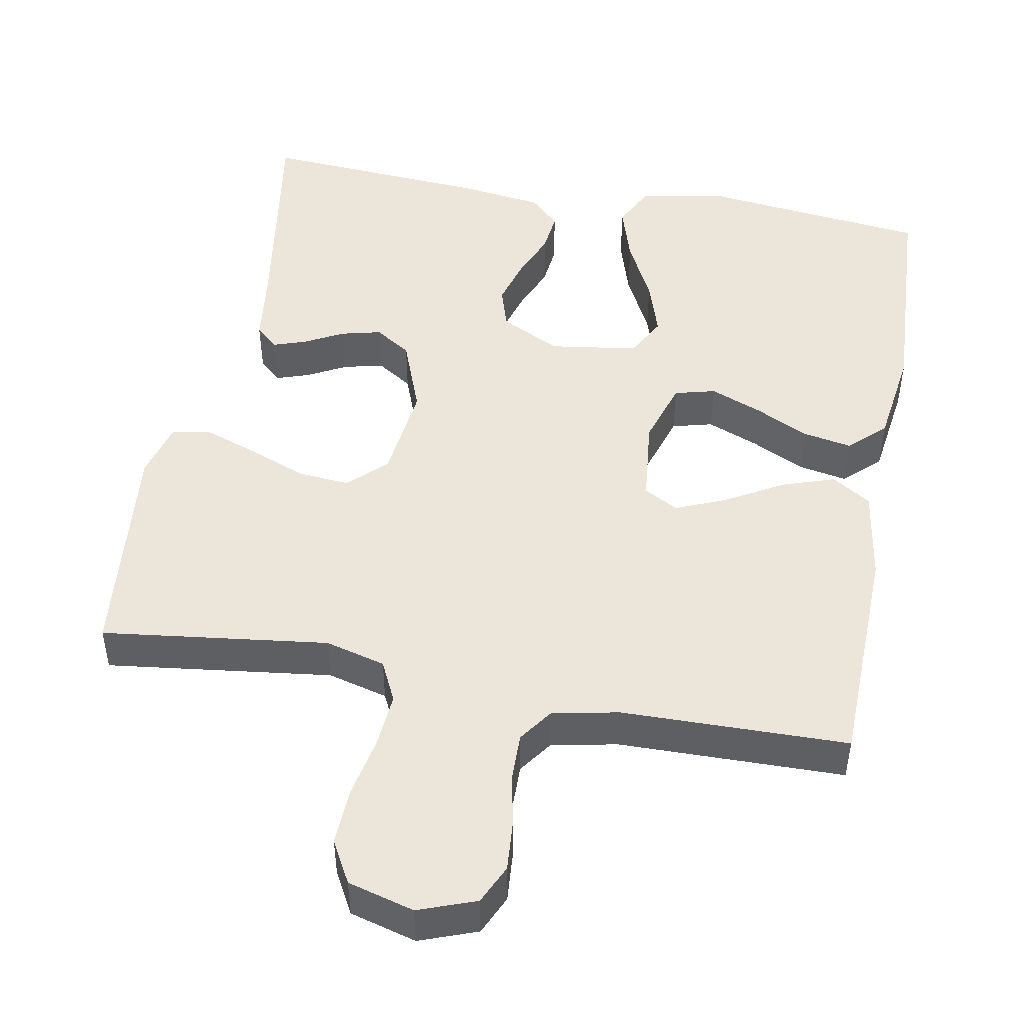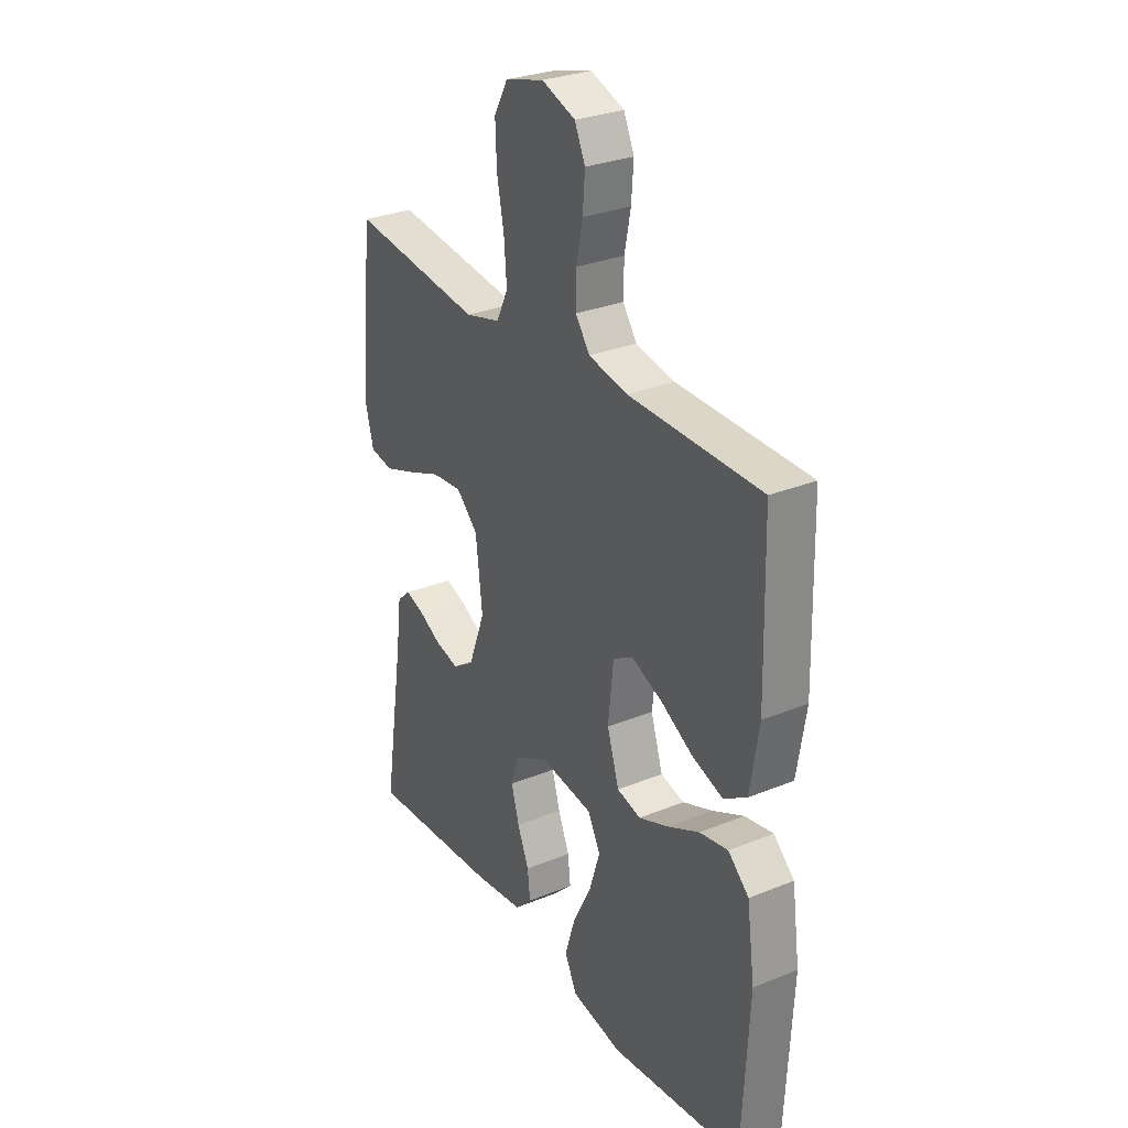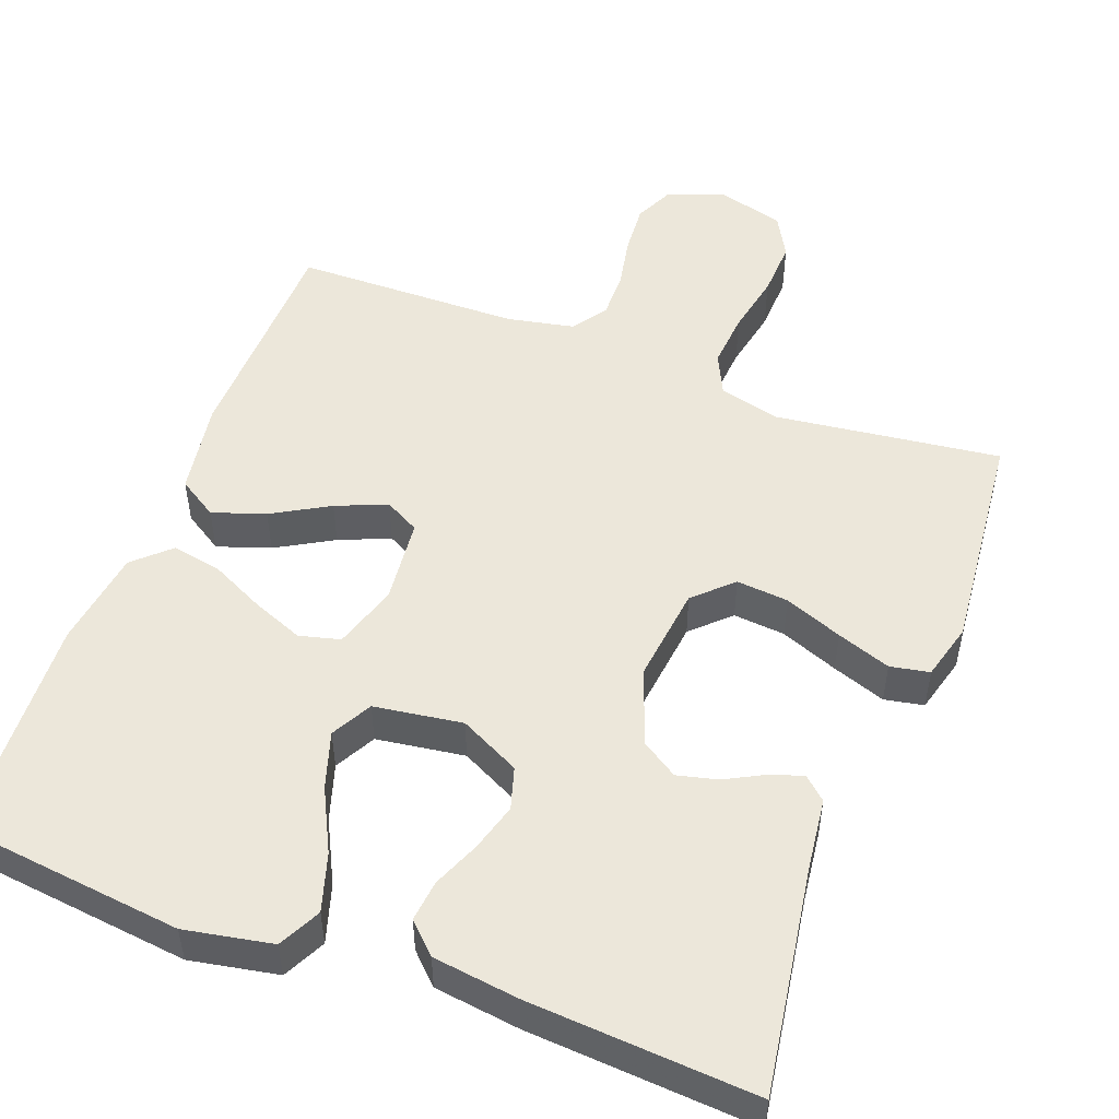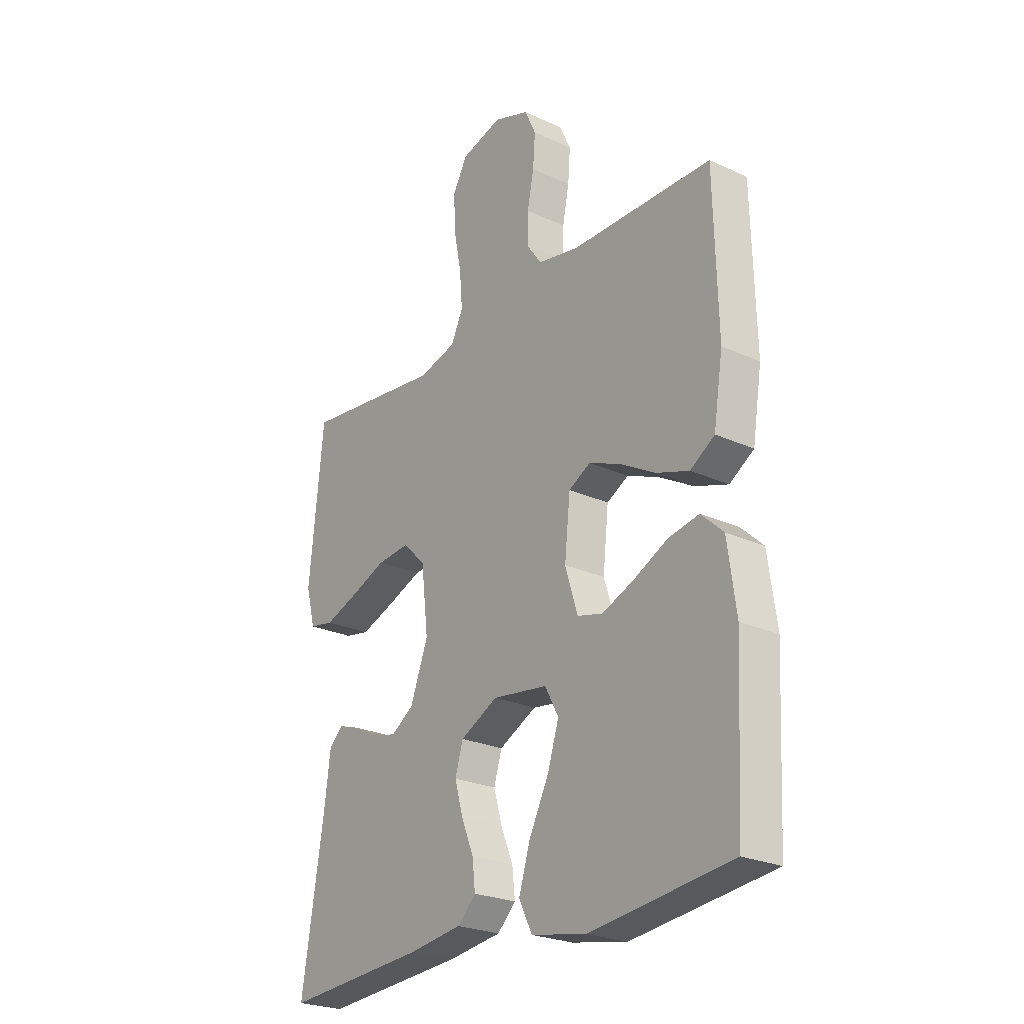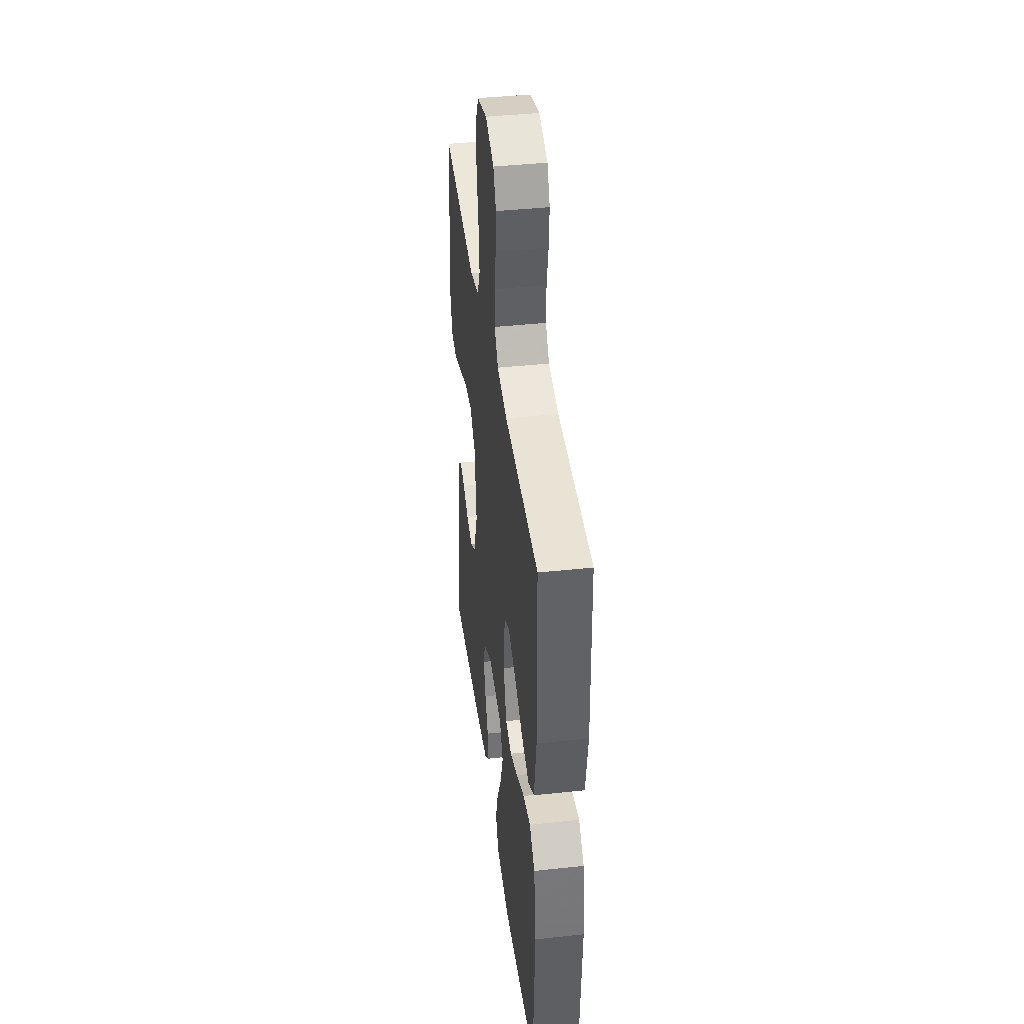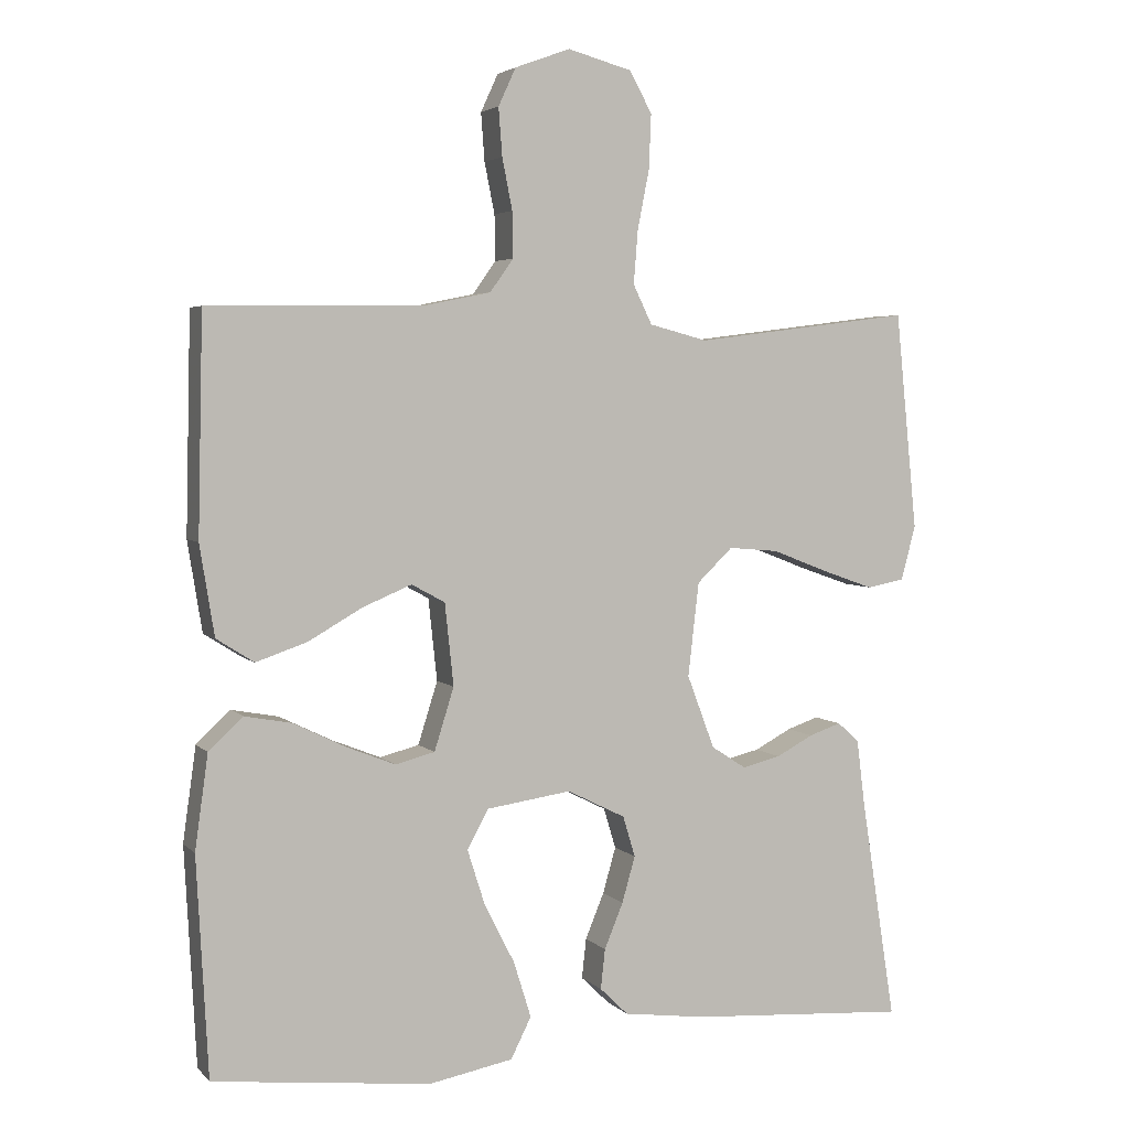
<metadata>
{"format":"obj","ext":"obj","renderer":"f3d","projection":"perspective","resolution":1024,"background":"white","views":[{"elev":48.2,"azim":10.5,"up":"+Y"},{"elev":29.3,"azim":58.9,"up":"+Z"},{"elev":51.1,"azim":-159.3,"up":"+Y"},{"elev":-24.9,"azim":53.2,"up":"+Z"},{"elev":41.1,"azim":82.5,"up":"+Z"},{"elev":3.9,"azim":158.7,"up":"+Z"}]}
</metadata>
<code>
v 0.5 0.07 -0.5
v 0.2 0.07 -0.534
v 0.084 0.07 -0.512
v 0.056 0.07 -0.456
v 0.08 0.07 -0.379
v 0.122 0.07 -0.296
v 0.146 0.07 -0.221
v 0.117 0.07 -0.167
v 0 0.07 -0.15
v -0.08 0.07 -0.19
v -0.097 0.07 -0.246
v -0.079 0.07 -0.309
v -0.053 0.07 -0.372
v -0.047 0.07 -0.427
v -0.086 0.07 -0.465
v -0.2 0.07 -0.48
v -0.5 0.07 -0.5
v -0.453 0.07 -0.2
v -0.441 0.07 -0.104
v -0.411 0.07 -0.077
v -0.367 0.07 -0.092
v -0.316 0.07 -0.119
v -0.263 0.07 -0.132
v -0.215 0.07 -0.101
v -0.177 0.07 0
v -0.192 0.07 0.129
v -0.241 0.07 0.176
v -0.31 0.07 0.17
v -0.387 0.07 0.14
v -0.458 0.07 0.115
v -0.51 0.07 0.125
v -0.53 0.07 0.2
v -0.5 0.07 0.5
v -0.2 0.07 0.462
v -0.12 0.07 0.483
v -0.094 0.07 0.537
v -0.1 0.07 0.611
v -0.116 0.07 0.692
v -0.119 0.07 0.767
v -0.088 0.07 0.823
v 0 0.07 0.847
v 0.076 0.07 0.819
v 0.1 0.07 0.767
v 0.095 0.07 0.701
v 0.081 0.07 0.631
v 0.08 0.07 0.568
v 0.112 0.07 0.523
v 0.2 0.07 0.505
v 0.5 0.07 0.5
v 0.507 0.07 0.2
v 0.487 0.07 0.076
v 0.435 0.07 0.043
v 0.365 0.07 0.067
v 0.29 0.07 0.11
v 0.223 0.07 0.138
v 0.177 0.07 0.113
v 0.165 0.07 0
v 0.192 0.07 -0.086
v 0.246 0.07 -0.1
v 0.314 0.07 -0.073
v 0.386 0.07 -0.038
v 0.451 0.07 -0.026
v 0.498 0.07 -0.07
v 0.516 0.07 -0.2
v 0.5 0 -0.5
v 0.2 0 -0.534
v 0.084 0 -0.512
v 0.056 0 -0.456
v 0.08 0 -0.379
v 0.122 0 -0.296
v 0.146 0 -0.221
v 0.117 0 -0.167
v 0 0 -0.15
v -0.08 0 -0.19
v -0.097 0 -0.246
v -0.079 0 -0.309
v -0.053 0 -0.372
v -0.047 0 -0.427
v -0.086 0 -0.465
v -0.2 0 -0.48
v -0.5 0 -0.5
v -0.453 0 -0.2
v -0.441 0 -0.104
v -0.411 0 -0.077
v -0.367 0 -0.092
v -0.316 0 -0.119
v -0.263 0 -0.132
v -0.215 0 -0.101
v -0.177 0 0
v -0.192 0 0.129
v -0.241 0 0.176
v -0.31 0 0.17
v -0.387 0 0.14
v -0.458 0 0.115
v -0.51 0 0.125
v -0.53 0 0.2
v -0.5 0 0.5
v -0.2 0 0.462
v -0.12 0 0.483
v -0.094 0 0.537
v -0.1 0 0.611
v -0.116 0 0.692
v -0.119 0 0.767
v -0.088 0 0.823
v 0 0 0.847
v 0.076 0 0.819
v 0.1 0 0.767
v 0.095 0 0.701
v 0.081 0 0.631
v 0.08 0 0.568
v 0.112 0 0.523
v 0.2 0 0.505
v 0.5 0 0.5
v 0.507 0 0.2
v 0.487 0 0.076
v 0.435 0 0.043
v 0.365 0 0.067
v 0.29 0 0.11
v 0.223 0 0.138
v 0.177 0 0.113
v 0.165 0 0
v 0.192 0 -0.086
v 0.246 0 -0.1
v 0.314 0 -0.073
v 0.386 0 -0.038
v 0.451 0 -0.026
v 0.498 0 -0.07
v 0.516 0 -0.2
f 60 61 62 63
f 59 60 63 64
f 58 59 64 1
f 51 52 53 54
f 51 54 55
f 48 49 50 51
f 47 48 51 55
f 46 47 55 56
f 42 43 44 45
f 42 45 46
f 41 42 46
f 37 38 39 40
f 36 37 40 41
f 31 32 33 34
f 31 34 35
f 28 29 30 31
f 28 31 35
f 27 28 35
f 26 27 35 36
f 19 20 21 22
f 18 19 22 23
f 17 18 23
f 16 17 23 24
f 12 13 14 15
f 11 12 15 16
f 10 11 16 24
f 3 4 5 6
f 3 6 7
f 58 1 2 3
f 58 3 7
f 57 58 7 8
f 56 57 8 9
f 25 26 36 41
f 25 41 46 56
f 24 25 56
f 9 10 24 56
f 127 126 125 124
f 128 127 124 123
f 65 128 123 122
f 118 117 116 115
f 119 118 115
f 115 114 113 112
f 119 115 112 111
f 120 119 111 110
f 109 108 107 106
f 110 109 106
f 110 106 105
f 104 103 102 101
f 105 104 101 100
f 98 97 96 95
f 99 98 95
f 95 94 93 92
f 99 95 92
f 99 92 91
f 100 99 91 90
f 86 85 84 83
f 87 86 83 82
f 87 82 81
f 88 87 81 80
f 79 78 77 76
f 80 79 76 75
f 88 80 75 74
f 70 69 68 67
f 71 70 67
f 67 66 65 122
f 71 67 122
f 72 71 122 121
f 73 72 121 120
f 105 100 90 89
f 120 110 105 89
f 120 89 88
f 120 88 74 73
f 1 65 66 2
f 2 66 67 3
f 3 67 68 4
f 4 68 69 5
f 5 69 70 6
f 6 70 71 7
f 7 71 72 8
f 8 72 73 9
f 9 73 74 10
f 10 74 75 11
f 11 75 76 12
f 12 76 77 13
f 13 77 78 14
f 14 78 79 15
f 15 79 80 16
f 16 80 81 17
f 17 81 82 18
f 18 82 83 19
f 19 83 84 20
f 20 84 85 21
f 21 85 86 22
f 22 86 87 23
f 23 87 88 24
f 24 88 89 25
f 25 89 90 26
f 26 90 91 27
f 27 91 92 28
f 28 92 93 29
f 29 93 94 30
f 30 94 95 31
f 31 95 96 32
f 32 96 97 33
f 33 97 98 34
f 34 98 99 35
f 35 99 100 36
f 36 100 101 37
f 37 101 102 38
f 38 102 103 39
f 39 103 104 40
f 40 104 105 41
f 41 105 106 42
f 42 106 107 43
f 43 107 108 44
f 44 108 109 45
f 45 109 110 46
f 46 110 111 47
f 47 111 112 48
f 48 112 113 49
f 49 113 114 50
f 50 114 115 51
f 51 115 116 52
f 52 116 117 53
f 53 117 118 54
f 54 118 119 55
f 55 119 120 56
f 56 120 121 57
f 57 121 122 58
f 58 122 123 59
f 59 123 124 60
f 60 124 125 61
f 61 125 126 62
f 62 126 127 63
f 63 127 128 64
f 64 128 65 1

</code>
